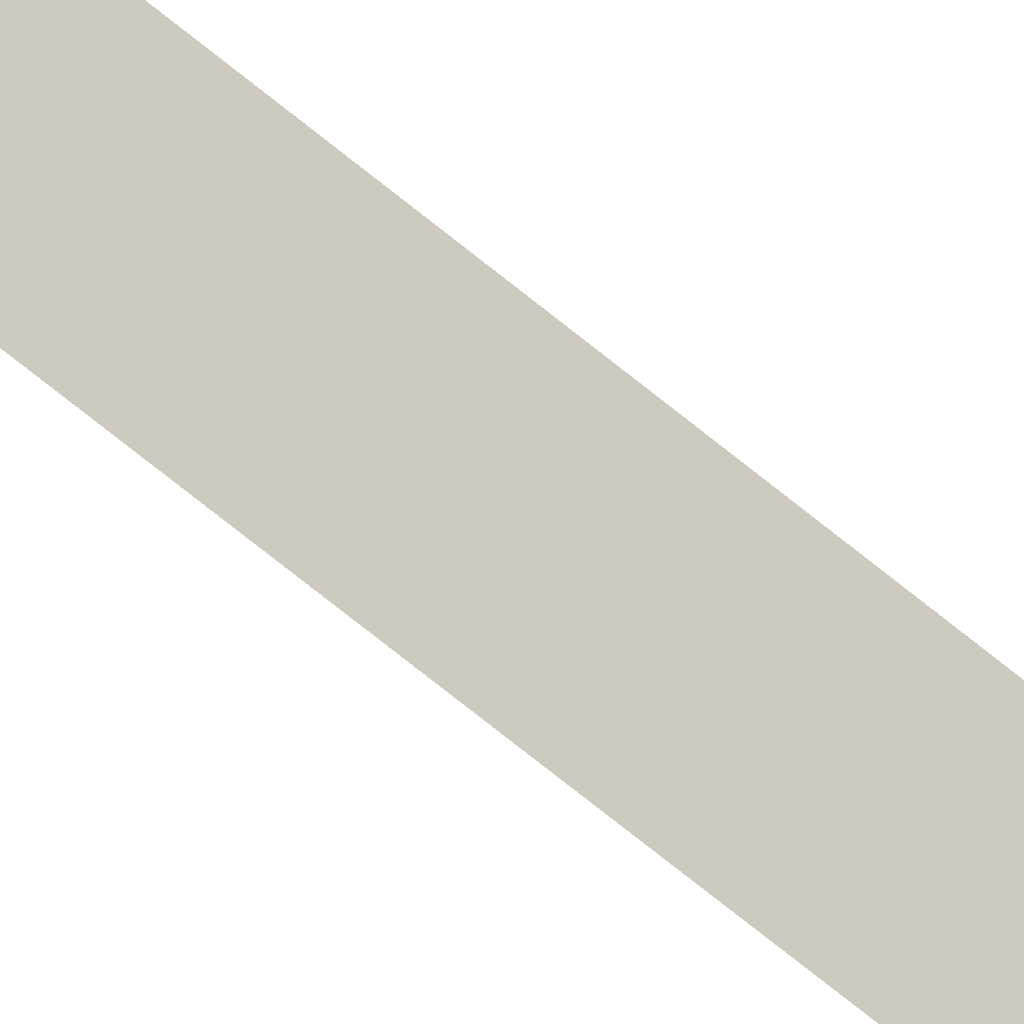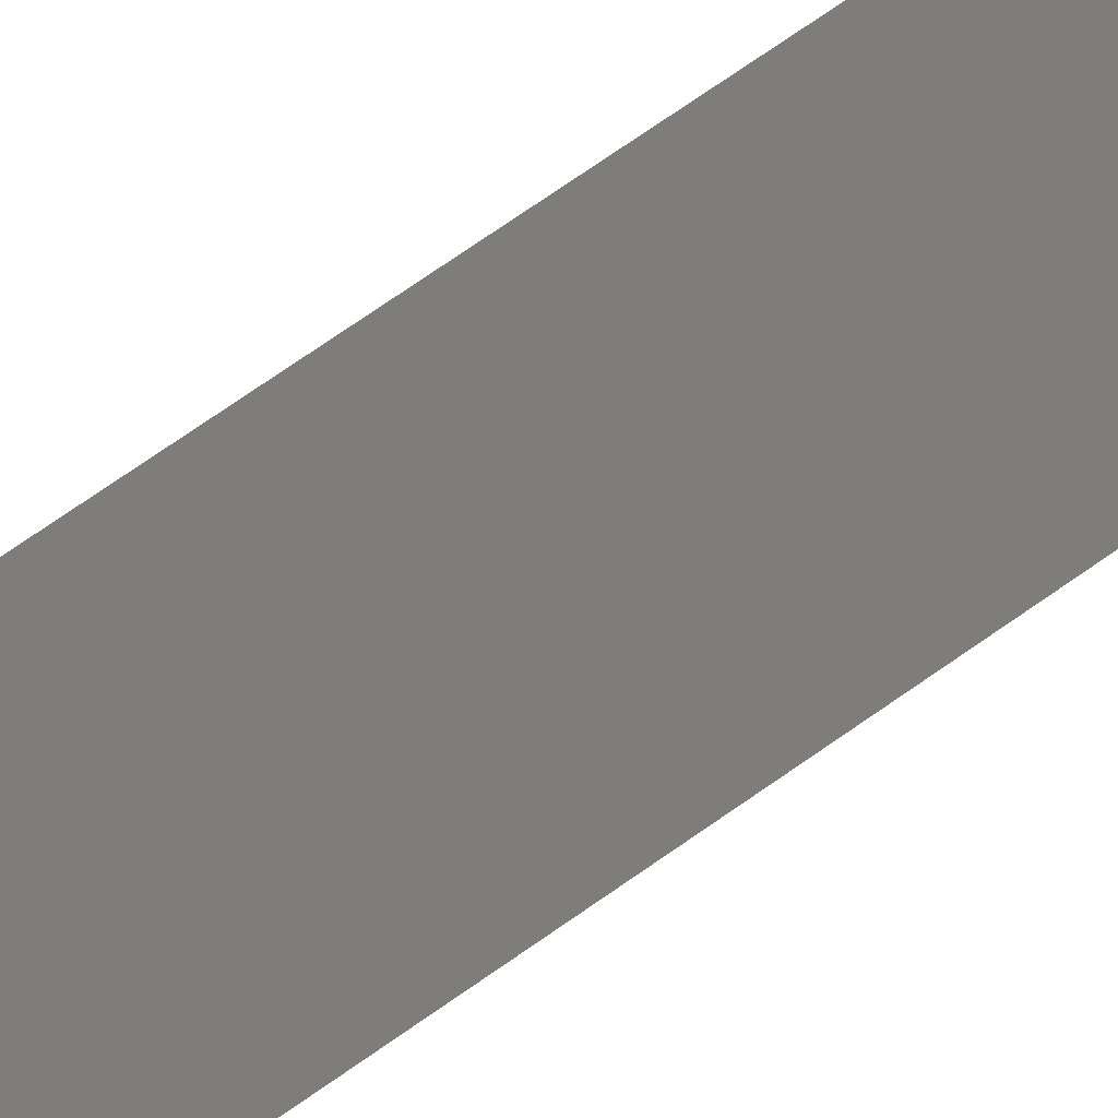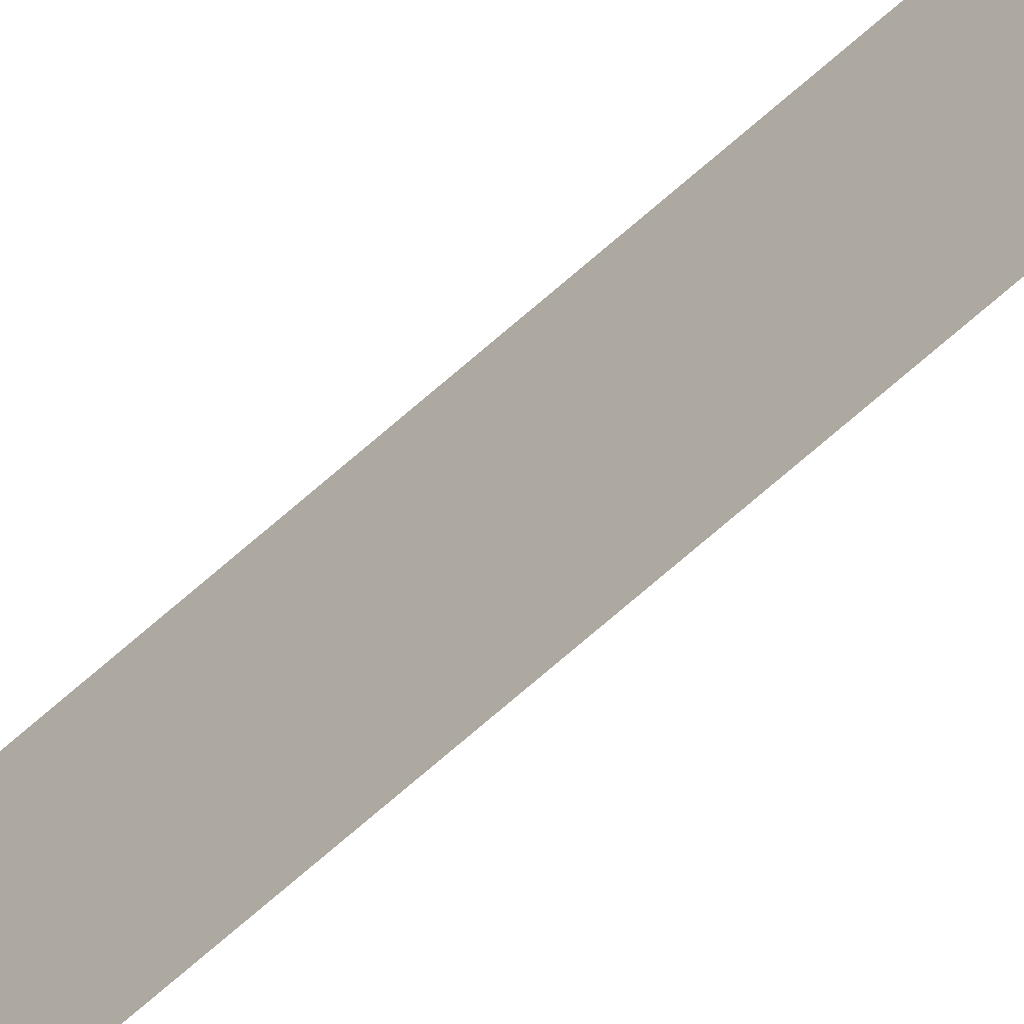
<metadata>
{"format":"obj","ext":"obj","renderer":"f3d","projection":"perspective","resolution":1024,"background":"white","views":[{"elev":-50.5,"azim":45.0,"up":"+Z"},{"elev":19.9,"azim":27.0,"up":"+Z"},{"elev":-58.6,"azim":134.2,"up":"+Z"}]}
</metadata>
<code>
v 13.79 30.75 15.68
v 13.79 31.75 15.68
v 13.79 30.75 15.66
v 13.79 31.75 15.66
v 13.79 30.75 15.66
v 13.79 31.75 15.66
v 13.79 30.75 15.68
v 13.79 31.75 15.68
f 1 2 3
f 3 2 4
f 5 6 7
f 7 6 8

</code>
